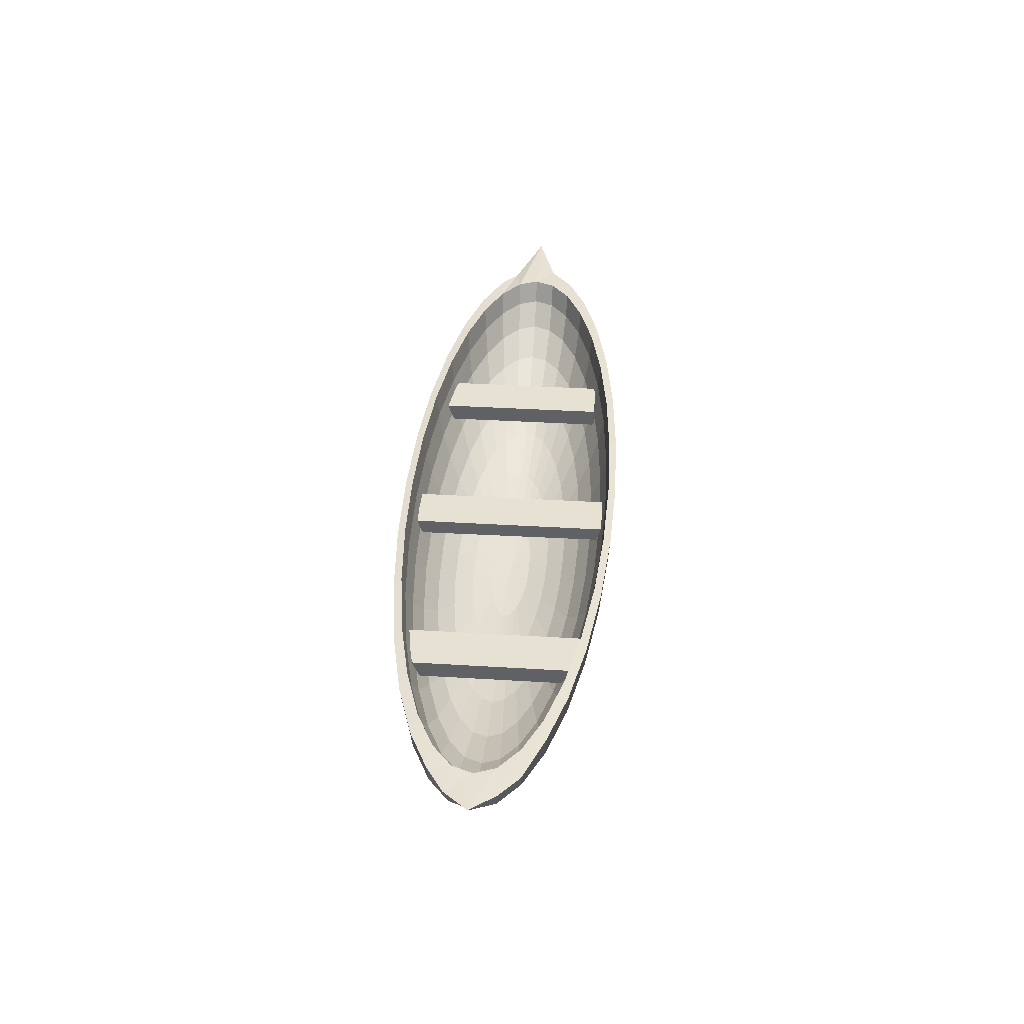
<metadata>
{"format":"obj","ext":"obj","renderer":"f3d","projection":"perspective","resolution":1024,"background":"white","views":[{"elev":36.2,"azim":94.6,"up":"+Y"}]}
</metadata>
<code>
v 4.952 2.696 2.429
v 4.952 2.696 0.5646
v 5.447 2.666 0.6524
v 5.447 2.666 2.366
v 4.963 2.884 2.429
v 4.963 2.884 0.5373
v 5.458 2.855 0.5858
v 5.458 2.855 2.429
f 5 6 2 1
f 6 7 3 2
f 7 8 4 3
f 8 5 1 4
f 1 2 3 4
f 8 7 6 5
o Cube.001
v 3.108 2.809 2.538
v 3.109 2.821 0.4255
v 2.614 2.85 0.4255
v 2.614 2.843 2.563
v 3.119 2.979 2.608
v 3.119 2.979 0.4255
v 2.623 3.009 0.4255
v 2.623 3.009 2.608
f 13 14 10 9
f 14 15 11 10
f 15 16 12 11
f 16 13 9 12
f 9 10 11 12
f 16 15 14 13
o Cube
v 0.8698 2.941 2.477
v 0.8698 2.941 0.6181
v 0.3748 2.97 0.6181
v 0.3778 3.021 2.433
v 0.8816 3.14 2.543
v 0.8816 3.14 0.6181
v 0.3867 3.169 0.6181
v 0.3867 3.169 2.477
f 21 22 18 17
f 22 23 19 18
f 23 24 20 19
f 24 21 17 20
f 17 18 19 20
f 24 23 22 21
o Sphere
v -2.474 3.672 1.505
v -2.348 3.431 1.505
v -2.145 3.159 1.505
v -1.79 2.899 1.505
v -1.37 2.664 1.505
v -0.6854 2.452 1.505
v 0.9964 2.208 1.505
v 1.879 2.077 1.505
v -1.793 3.625 1.294
v -1.684 3.376 1.273
v -1.435 3.102 1.286
v -1.02 2.838 1.308
v -0.456 2.595 1.338
v 0.2367 2.381 1.374
v 1.031 2.206 1.415
v 1.897 2.076 1.459
v -1.474 3.617 1.042
v -1.42 3.361 1.049
v -1.186 3.087 1.076
v -0.7967 2.825 1.119
v -0.2657 2.583 1.177
v 0.3863 2.372 1.247
v 1.134 2.2 1.327
v 1.949 2.073 1.415
v -1.038 3.591 0.8327
v -0.9909 3.335 0.8434
v -0.7825 3.063 0.8818
v -0.4333 2.803 0.9441
v 0.04335 2.565 1.028
v 0.6291 2.358 1.13
v 1.301 2.19 1.247
v 2.034 2.068 1.374
v -0.452 3.557 0.6492
v -0.414 3.301 0.6628
v -0.2391 3.031 0.7117
v 0.0558 2.774 0.7911
v 0.4593 2.54 0.8979
v 0.9559 2.338 1.028
v 1.526 2.177 1.177
v 2.149 2.061 1.338
v 0.2624 3.514 0.4986
v 0.289 3.259 0.5146
v 0.4231 2.991 0.5721
v 0.6517 2.738 0.6654
v 0.9661 2.51 0.7911
v 1.354 2.315 0.9441
v 1.801 2.16 1.119
v 2.289 2.053 1.308
v 1.077 3.465 0.3867
v 1.091 3.211 0.4045
v 1.179 2.946 0.4684
v 1.332 2.698 0.5721
v 1.544 2.476 0.7117
v 1.808 2.288 0.8818
v 2.114 2.142 1.076
v 2.449 2.043 1.286
v 1.962 3.413 0.3178
v 1.961 3.159 0.3367
v 1.998 2.897 0.4045
v 2.069 2.654 0.5146
v 2.172 2.438 0.6628
v 2.301 2.258 0.8434
v 2.453 2.121 1.049
v 2.622 2.033 1.273
v 2.881 3.358 0.2946
v 2.866 3.105 0.3138
v 2.851 2.847 0.383
v 2.837 2.608 0.4952
v 2.824 2.399 0.6463
v 2.814 2.228 0.8304
v 2.806 2.1 1.04
v 2.802 2.022 1.268
v 3.801 3.303 0.3178
v 3.771 3.051 0.3367
v 3.703 2.796 0.4045
v 3.604 2.563 0.5146
v 3.477 2.36 0.6628
v 3.327 2.197 0.8434
v 3.159 2.079 1.049
v 2.982 2.011 1.273
v 4.685 3.251 0.3867
v 4.641 3 0.4045
v 4.523 2.747 0.4684
v 4.342 2.519 0.5721
v 4.104 2.323 0.7117
v 3.82 2.168 0.8818
v 3.499 2.059 1.076
v 3.155 2.001 1.286
v 5.5 3.202 0.4986
v 5.443 2.952 0.5146
v 5.278 2.702 0.5721
v 5.021 2.478 0.6654
v 4.682 2.289 0.7911
v 4.274 2.141 0.9441
v 3.812 2.041 1.119
v 3.314 1.991 1.308
v 6.214 3.16 0.6492
v 6.146 2.91 0.6628
v 5.941 2.663 0.7117
v 5.617 2.443 0.7911
v 5.189 2.259 0.8979
v 4.672 2.117 1.028
v 4.086 2.024 1.177
v 3.454 1.983 1.338
v 6.801 3.125 0.8327
v 6.723 2.876 0.8434
v 6.484 2.63 0.8818
v 6.106 2.414 0.9441
v 5.605 2.234 1.028
v 4.999 2.098 1.13
v 4.311 2.011 1.247
v 3.569 1.976 1.374
v 7.309 3.094 1.042
v 7.152 2.85 1.049
v 6.888 2.606 1.076
v 6.47 2.392 1.119
v 5.914 2.215 1.177
v 5.242 2.083 1.247
v 4.479 2.001 1.327
v 3.654 1.971 1.415
v 7.558 3.084 1.255
v 7.416 2.834 1.273
v 7.137 2.591 1.286
v 6.694 2.379 1.308
v 6.104 2.204 1.338
v 5.391 2.074 1.374
v 4.582 1.995 1.415
v 3.707 1.968 1.459
v 7.76 3.082 1.516
v 7.505 2.829 1.505
v 7.221 2.586 1.505
v 6.769 2.374 1.505
v 6.169 2.2 1.505
v 5.442 2.071 1.505
v 4.616 1.993 1.505
v 3.724 1.967 1.505
v 7.542 3.083 1.771
v 7.416 2.834 1.738
v 7.137 2.591 1.724
v 6.694 2.379 1.702
v 6.104 2.204 1.673
v 5.391 2.074 1.637
v 4.582 1.995 1.596
v 3.707 1.968 1.552
v 7.236 3.099 1.969
v 7.152 2.85 1.961
v 6.888 2.606 1.935
v 6.47 2.392 1.892
v 5.914 2.215 1.834
v 5.242 2.083 1.764
v 4.479 2.001 1.683
v 3.654 1.971 1.596
v 6.801 3.125 2.178
v 6.723 2.876 2.167
v 6.484 2.63 2.129
v 6.106 2.414 2.066
v 5.605 2.234 1.983
v 4.999 2.098 1.88
v 4.311 2.011 1.764
v 3.569 1.976 1.637
v 6.214 3.16 2.361
v 6.146 2.91 2.348
v 5.941 2.663 2.299
v 5.617 2.443 2.22
v 5.189 2.259 2.113
v 4.672 2.117 1.983
v 4.086 2.024 1.834
v 3.454 1.983 1.673
v 5.5 3.202 2.512
v 5.443 2.952 2.496
v 5.278 2.702 2.439
v 5.021 2.478 2.345
v 4.682 2.289 2.22
v 4.274 2.141 2.066
v 3.812 2.041 1.892
v 3.314 1.991 1.702
v 2.8 1.999 1.505
v 4.685 3.251 2.624
v 4.641 3 2.606
v 4.523 2.747 2.542
v 4.342 2.519 2.439
v 4.104 2.323 2.299
v 3.82 2.168 2.129
v 3.499 2.059 1.935
v 3.155 2.001 1.724
v 3.801 3.303 2.693
v 3.771 3.051 2.674
v 3.703 2.796 2.606
v 3.604 2.563 2.496
v 3.477 2.36 2.348
v 3.327 2.197 2.167
v 3.159 2.079 1.961
v 2.982 2.011 1.738
v 2.881 3.358 2.716
v 2.866 3.105 2.697
v 2.851 2.847 2.628
v 2.837 2.608 2.515
v 2.824 2.399 2.364
v 2.814 2.228 2.18
v 2.806 2.1 1.97
v 2.802 2.022 1.742
v 1.962 3.413 2.693
v 1.961 3.159 2.674
v 1.998 2.897 2.606
v 2.069 2.654 2.496
v 2.172 2.438 2.348
v 2.301 2.258 2.167
v 2.453 2.121 1.961
v 2.622 2.033 1.738
v 1.077 3.465 2.624
v 1.091 3.211 2.606
v 1.179 2.946 2.542
v 1.332 2.698 2.439
v 1.544 2.476 2.299
v 1.808 2.288 2.129
v 2.114 2.142 1.935
v 2.449 2.043 1.724
v 0.2624 3.514 2.512
v 0.289 3.259 2.496
v 0.4231 2.991 2.439
v 0.6517 2.738 2.345
v 0.9661 2.51 2.22
v 1.354 2.315 2.066
v 1.801 2.16 1.892
v 2.289 2.053 1.702
v -0.452 3.557 2.361
v -0.414 3.301 2.348
v -0.2391 3.031 2.299
v 0.0558 2.774 2.22
v 0.4593 2.54 2.113
v 0.9559 2.338 1.983
v 1.526 2.177 1.834
v 2.149 2.061 1.673
v -1.038 3.591 2.178
v -0.9909 3.335 2.167
v -0.7825 3.063 2.129
v -0.4333 2.803 2.066
v 0.04336 2.565 1.983
v 0.6291 2.358 1.88
v 1.301 2.19 1.764
v 2.034 2.068 1.637
v -1.474 3.617 1.969
v -1.42 3.361 1.961
v -1.186 3.087 1.935
v -0.7967 2.825 1.892
v -0.2657 2.583 1.834
v 0.3863 2.372 1.764
v 1.134 2.2 1.683
v 1.949 2.073 1.596
v -1.767 3.589 1.784
v -1.684 3.376 1.738
v -1.435 3.102 1.724
v -1.02 2.838 1.702
v -0.456 2.595 1.673
v 0.2367 2.381 1.637
v 1.031 2.206 1.596
v 1.897 2.076 1.552
v -1.531 3.63 1.505
v -1.433 3.382 1.505
v -1.197 3.126 1.505
v -0.805 2.881 1.505
v -0.2709 2.655 1.505
v 0.3845 2.456 1.505
v 1.136 2.293 1.505
v 1.954 2.171 1.505
v -1.446 3.625 1.284
v -1.35 3.377 1.29
v -1.12 3.122 1.302
v -0.735 2.877 1.323
v -0.2113 2.651 1.35
v 0.4312 2.453 1.383
v 1.168 2.291 1.421
v 1.97 2.17 1.463
v -1.195 3.61 1.072
v -1.106 3.362 1.083
v -0.889 3.108 1.107
v -0.5276 2.864 1.147
v -0.03496 2.641 1.201
v 0.5698 2.445 1.266
v 1.263 2.285 1.341
v 2.019 2.168 1.421
v -0.7874 3.586 0.8756
v -0.7081 3.338 0.8917
v -0.5147 3.085 0.9273
v -0.1907 2.844 0.9852
v 0.2514 2.624 1.063
v 0.7947 2.432 1.158
v 1.418 2.276 1.266
v 2.098 2.163 1.384
v -0.2386 3.553 0.7038
v -0.1734 3.307 0.7243
v -0.01101 3.055 0.7697
v 0.2626 2.817 0.8433
v 0.6369 2.601 0.9424
v 1.097 2.414 1.063
v 1.627 2.264 1.201
v 2.204 2.157 1.35
v 0.4301 3.513 0.5629
v 0.4783 3.268 0.5869
v 0.6028 3.019 0.6403
v 0.8149 2.784 0.7269
v 1.107 2.573 0.8434
v 1.466 2.392 0.9854
v 1.881 2.249 1.147
v 2.333 2.149 1.323
v 1.193 3.468 0.4581
v 1.222 3.223 0.4849
v 1.303 2.977 0.5442
v 1.445 2.747 0.6404
v 1.642 2.541 0.7699
v 1.887 2.367 0.9276
v 2.17 2.231 1.108
v 2.481 2.14 1.303
v 2.021 3.419 0.3936
v 2.028 3.175 0.422
v 2.063 2.932 0.485
v 2.129 2.706 0.5871
v 2.224 2.506 0.7246
v 2.344 2.34 0.892
v 2.485 2.213 1.083
v 2.641 2.13 1.29
v 2.882 3.367 0.3719
v 2.867 3.125 0.4008
v 2.853 2.885 0.465
v 2.84 2.664 0.5691
v 2.828 2.47 0.7093
v 2.819 2.311 0.88
v 2.812 2.193 1.075
v 2.808 2.121 1.286
v 3.743 3.316 0.3936
v 3.706 3.075 0.422
v 3.643 2.838 0.485
v 3.551 2.622 0.5871
v 3.433 2.434 0.7246
v 3.294 2.283 0.892
v 3.139 2.174 1.083
v 2.974 2.111 1.29
v 4.571 3.267 0.4581
v 4.513 3.027 0.4849
v 4.403 2.793 0.5442
v 4.235 2.581 0.6404
v 4.014 2.4 0.7699
v 3.751 2.256 0.9276
v 3.453 2.155 1.108
v 3.134 2.101 1.303
v 5.333 3.221 0.5629
v 5.256 2.983 0.5869
v 5.103 2.751 0.6403
v 4.865 2.543 0.7269
v 4.55 2.368 0.8434
v 4.171 2.231 0.9854
v 3.743 2.138 1.147
v 3.282 2.092 1.323
v 6.002 3.182 0.7038
v 5.908 2.944 0.7243
v 5.717 2.714 0.7697
v 5.417 2.51 0.8433
v 5.02 2.34 0.9424
v 4.54 2.209 1.063
v 3.997 2.123 1.201
v 3.411 2.085 1.35
v 6.551 3.149 0.8756
v 6.443 2.913 0.8917
v 6.221 2.684 0.9273
v 5.871 2.483 0.9852
v 5.405 2.317 1.063
v 4.843 2.191 1.158
v 4.205 2.11 1.266
v 3.517 2.078 1.384
v 6.959 3.125 1.072
v 6.84 2.889 1.083
v 6.595 2.662 1.107
v 6.207 2.463 1.147
v 5.692 2.3 1.201
v 5.068 2.177 1.266
v 4.36 2.101 1.341
v 3.596 2.074 1.421
v 7.21 3.11 1.284
v 7.085 2.874 1.29
v 6.826 2.648 1.302
v 6.415 2.451 1.323
v 5.868 2.289 1.35
v 5.207 2.169 1.383
v 4.456 2.095 1.421
v 3.645 2.071 1.463
v 7.295 3.105 1.505
v 7.168 2.869 1.505
v 6.903 2.644 1.505
v 6.485 2.447 1.505
v 5.928 2.286 1.505
v 5.253 2.166 1.505
v 4.488 2.093 1.505
v 3.661 2.07 1.505
v 7.21 3.11 1.726
v 7.085 2.874 1.721
v 6.826 2.648 1.708
v 6.415 2.451 1.688
v 5.868 2.289 1.661
v 5.207 2.169 1.627
v 4.456 2.095 1.589
v 3.645 2.071 1.548
v 6.959 3.125 1.939
v 6.84 2.889 1.928
v 6.595 2.662 1.903
v 6.207 2.463 1.864
v 5.692 2.3 1.81
v 5.068 2.177 1.745
v 4.36 2.101 1.67
v 3.596 2.074 1.589
v 6.551 3.149 2.135
v 6.443 2.913 2.119
v 6.221 2.684 2.083
v 5.871 2.483 2.025
v 5.405 2.317 1.948
v 4.843 2.191 1.853
v 4.205 2.11 1.744
v 3.517 2.078 1.627
v 6.002 3.182 2.307
v 5.908 2.944 2.286
v 5.717 2.714 2.241
v 5.417 2.51 2.167
v 5.02 2.34 2.068
v 4.54 2.209 1.947
v 3.997 2.123 1.81
v 3.411 2.085 1.66
v 5.333 3.221 2.448
v 5.256 2.983 2.424
v 5.103 2.751 2.37
v 4.865 2.543 2.284
v 4.55 2.368 2.167
v 4.171 2.231 2.025
v 3.743 2.138 1.863
v 3.282 2.092 1.688
v 2.806 2.099 1.505
v 4.571 3.267 2.552
v 4.513 3.027 2.526
v 4.403 2.793 2.466
v 4.235 2.581 2.37
v 4.014 2.4 2.241
v 3.751 2.256 2.083
v 3.453 2.155 1.903
v 3.134 2.101 1.708
v 3.743 3.316 2.617
v 3.706 3.075 2.589
v 3.643 2.838 2.526
v 3.551 2.622 2.424
v 3.433 2.434 2.286
v 3.294 2.283 2.119
v 3.139 2.174 1.928
v 2.974 2.111 1.72
v 2.882 3.367 2.639
v 2.867 3.125 2.61
v 2.853 2.885 2.546
v 2.84 2.664 2.442
v 2.828 2.47 2.301
v 2.819 2.311 2.131
v 2.812 2.193 1.936
v 2.808 2.121 1.725
v 2.021 3.419 2.617
v 2.028 3.175 2.589
v 2.063 2.932 2.526
v 2.129 2.706 2.424
v 2.224 2.506 2.286
v 2.344 2.34 2.119
v 2.485 2.213 1.928
v 2.641 2.13 1.72
v 1.193 3.468 2.552
v 1.222 3.223 2.526
v 1.303 2.977 2.466
v 1.445 2.747 2.37
v 1.642 2.541 2.241
v 1.887 2.367 2.083
v 2.17 2.231 1.903
v 2.481 2.14 1.708
v 0.4301 3.513 2.448
v 0.4783 3.268 2.424
v 0.6028 3.019 2.37
v 0.8149 2.784 2.284
v 1.107 2.573 2.167
v 1.466 2.392 2.025
v 1.881 2.249 1.863
v 2.333 2.149 1.688
v -0.2386 3.553 2.307
v -0.1733 3.307 2.286
v -0.01101 3.055 2.241
v 0.2626 2.817 2.167
v 0.6369 2.601 2.068
v 1.097 2.414 1.947
v 1.627 2.264 1.81
v 2.204 2.157 1.66
v -0.7874 3.586 2.135
v -0.7081 3.338 2.119
v -0.5147 3.085 2.083
v -0.1907 2.844 2.025
v 0.2514 2.624 1.948
v 0.7947 2.432 1.853
v 1.418 2.276 1.744
v 2.098 2.163 1.627
v -1.195 3.61 1.939
v -1.106 3.362 1.928
v -0.889 3.108 1.903
v -0.5276 2.864 1.864
v -0.03496 2.641 1.81
v 0.5698 2.445 1.745
v 1.263 2.285 1.67
v 2.019 2.168 1.589
v -1.446 3.625 1.726
v -1.35 3.377 1.721
v -1.12 3.122 1.708
v -0.735 2.877 1.688
v -0.2113 2.651 1.661
v 0.4312 2.453 1.627
v 1.168 2.291 1.589
v 1.97 2.17 1.548
f 26 25 33 34
f 31 30 38 39
f 29 28 36 37
f 27 26 34 35
f 32 31 39 40
f 30 29 37 38
f 28 27 35 36
f 40 39 47 48
f 38 37 45 46
f 36 35 43 44
f 34 33 41 42
f 39 38 46 47
f 37 36 44 45
f 35 34 42 43
f 48 47 55 56
f 46 45 53 54
f 44 43 51 52
f 42 41 49 50
f 47 46 54 55
f 45 44 52 53
f 43 42 50 51
f 56 55 63 64
f 54 53 61 62
f 52 51 59 60
f 50 49 57 58
f 55 54 62 63
f 53 52 60 61
f 51 50 58 59
f 64 63 71 72
f 62 61 69 70
f 60 59 67 68
f 58 57 65 66
f 63 62 70 71
f 61 60 68 69
f 59 58 66 67
f 72 71 79 80
f 70 69 77 78
f 68 67 75 76
f 66 65 73 74
f 71 70 78 79
f 69 68 76 77
f 67 66 74 75
f 80 79 87 88
f 78 77 85 86
f 76 75 83 84
f 74 73 81 82
f 79 78 86 87
f 77 76 84 85
f 75 74 82 83
f 88 87 95 96
f 86 85 93 94
f 84 83 91 92
f 82 81 89 90
f 87 86 94 95
f 85 84 92 93
f 83 82 90 91
f 96 95 103 104
f 94 93 101 102
f 92 91 99 100
f 90 89 97 98
f 95 94 102 103
f 93 92 100 101
f 91 90 98 99
f 104 103 111 112
f 102 101 109 110
f 100 99 107 108
f 98 97 105 106
f 103 102 110 111
f 101 100 108 109
f 99 98 106 107
f 112 111 119 120
f 110 109 117 118
f 108 107 115 116
f 106 105 113 114
f 111 110 118 119
f 109 108 116 117
f 107 106 114 115
f 120 119 127 128
f 118 117 125 126
f 116 115 123 124
f 114 113 121 122
f 119 118 126 127
f 117 116 124 125
f 115 114 122 123
f 128 127 135 136
f 126 125 133 134
f 124 123 131 132
f 122 121 129 130
f 127 126 134 135
f 125 124 132 133
f 123 122 130 131
f 136 135 143 144
f 134 133 141 142
f 132 131 139 140
f 130 129 137 138
f 135 134 142 143
f 133 132 140 141
f 131 130 138 139
f 144 143 151 152
f 142 141 149 150
f 140 139 147 148
f 138 137 145 146
f 143 142 150 151
f 141 140 148 149
f 139 138 146 147
f 152 151 159 160
f 150 149 157 158
f 148 147 155 156
f 146 145 153 154
f 151 150 158 159
f 149 148 156 157
f 147 146 154 155
f 160 159 167 168
f 158 157 165 166
f 156 155 163 164
f 154 153 161 162
f 159 158 166 167
f 157 156 164 165
f 155 154 162 163
f 168 167 175 176
f 166 165 173 174
f 164 163 171 172
f 162 161 169 170
f 167 166 174 175
f 165 164 172 173
f 163 162 170 171
f 176 175 183 184
f 174 173 181 182
f 172 171 179 180
f 170 169 177 178
f 175 174 182 183
f 173 172 180 181
f 171 170 178 179
f 184 183 191 192
f 182 181 189 190
f 180 179 187 188
f 178 177 185 186
f 183 182 190 191
f 181 180 188 189
f 179 178 186 187
f 192 191 199 200
f 190 189 197 198
f 188 187 195 196
f 186 185 193 194
f 191 190 198 199
f 189 188 196 197
f 187 186 194 195
f 200 199 208 209
f 198 197 206 207
f 196 195 204 205
f 194 193 202 203
f 199 198 207 208
f 197 196 205 206
f 195 194 203 204
f 209 208 216 217
f 207 206 214 215
f 205 204 212 213
f 203 202 210 211
f 208 207 215 216
f 206 205 213 214
f 204 203 211 212
f 217 216 224 225
f 215 214 222 223
f 213 212 220 221
f 211 210 218 219
f 216 215 223 224
f 214 213 221 222
f 212 211 219 220
f 225 224 232 233
f 223 222 230 231
f 221 220 228 229
f 219 218 226 227
f 224 223 231 232
f 222 221 229 230
f 220 219 227 228
f 233 232 240 241
f 231 230 238 239
f 229 228 236 237
f 227 226 234 235
f 232 231 239 240
f 230 229 237 238
f 228 227 235 236
f 241 240 248 249
f 239 238 246 247
f 237 236 244 245
f 235 234 242 243
f 240 239 247 248
f 238 237 245 246
f 236 235 243 244
f 249 248 256 257
f 247 246 254 255
f 245 244 252 253
f 243 242 250 251
f 248 247 255 256
f 246 245 253 254
f 244 243 251 252
f 257 256 264 265
f 255 254 262 263
f 253 252 260 261
f 251 250 258 259
f 256 255 263 264
f 254 253 261 262
f 252 251 259 260
f 265 264 272 273
f 263 262 270 271
f 261 260 268 269
f 259 258 266 267
f 264 263 271 272
f 262 261 269 270
f 260 259 267 268
f 273 272 280 281
f 271 270 278 279
f 269 268 276 277
f 267 266 274 275
f 272 271 279 280
f 270 269 277 278
f 268 267 275 276
f 201 32 40
f 201 40 48
f 201 48 56
f 201 56 64
f 201 64 72
f 201 72 80
f 201 80 88
f 201 88 96
f 201 96 104
f 201 104 112
f 201 112 120
f 201 120 128
f 201 128 136
f 201 136 144
f 201 144 152
f 201 152 160
f 201 160 168
f 201 168 176
f 201 176 184
f 201 184 192
f 201 192 200
f 201 200 209
f 201 209 217
f 201 217 225
f 201 225 233
f 201 233 241
f 201 241 249
f 201 249 257
f 201 257 265
f 201 265 273
f 201 273 281
f 281 280 31 32
f 279 278 29 30
f 277 276 27 28
f 275 274 25 26
f 201 281 32
f 280 279 30 31
f 278 277 28 29
f 276 275 26 27
f 291 290 282 283
f 296 295 287 288
f 294 293 285 286
f 292 291 283 284
f 297 296 288 289
f 295 294 286 287
f 293 292 284 285
f 305 304 296 297
f 303 302 294 295
f 301 300 292 293
f 299 298 290 291
f 304 303 295 296
f 302 301 293 294
f 300 299 291 292
f 313 312 304 305
f 311 310 302 303
f 309 308 300 301
f 307 306 298 299
f 312 311 303 304
f 310 309 301 302
f 308 307 299 300
f 321 320 312 313
f 319 318 310 311
f 317 316 308 309
f 315 314 306 307
f 320 319 311 312
f 318 317 309 310
f 316 315 307 308
f 329 328 320 321
f 327 326 318 319
f 325 324 316 317
f 323 322 314 315
f 328 327 319 320
f 326 325 317 318
f 324 323 315 316
f 337 336 328 329
f 335 334 326 327
f 333 332 324 325
f 331 330 322 323
f 336 335 327 328
f 334 333 325 326
f 332 331 323 324
f 345 344 336 337
f 343 342 334 335
f 341 340 332 333
f 339 338 330 331
f 344 343 335 336
f 342 341 333 334
f 340 339 331 332
f 353 352 344 345
f 351 350 342 343
f 349 348 340 341
f 347 346 338 339
f 352 351 343 344
f 350 349 341 342
f 348 347 339 340
f 361 360 352 353
f 359 358 350 351
f 357 356 348 349
f 355 354 346 347
f 360 359 351 352
f 358 357 349 350
f 356 355 347 348
f 369 368 360 361
f 367 366 358 359
f 365 364 356 357
f 363 362 354 355
f 368 367 359 360
f 366 365 357 358
f 364 363 355 356
f 377 376 368 369
f 375 374 366 367
f 373 372 364 365
f 371 370 362 363
f 376 375 367 368
f 374 373 365 366
f 372 371 363 364
f 385 384 376 377
f 383 382 374 375
f 381 380 372 373
f 379 378 370 371
f 384 383 375 376
f 382 381 373 374
f 380 379 371 372
f 393 392 384 385
f 391 390 382 383
f 389 388 380 381
f 387 386 378 379
f 392 391 383 384
f 390 389 381 382
f 388 387 379 380
f 401 400 392 393
f 399 398 390 391
f 397 396 388 389
f 395 394 386 387
f 400 399 391 392
f 398 397 389 390
f 396 395 387 388
f 409 408 400 401
f 407 406 398 399
f 405 404 396 397
f 403 402 394 395
f 408 407 399 400
f 406 405 397 398
f 404 403 395 396
f 417 416 408 409
f 415 414 406 407
f 413 412 404 405
f 411 410 402 403
f 416 415 407 408
f 414 413 405 406
f 412 411 403 404
f 425 424 416 417
f 423 422 414 415
f 421 420 412 413
f 419 418 410 411
f 424 423 415 416
f 422 421 413 414
f 420 419 411 412
f 433 432 424 425
f 431 430 422 423
f 429 428 420 421
f 427 426 418 419
f 432 431 423 424
f 430 429 421 422
f 428 427 419 420
f 441 440 432 433
f 439 438 430 431
f 437 436 428 429
f 435 434 426 427
f 440 439 431 432
f 438 437 429 430
f 436 435 427 428
f 449 448 440 441
f 447 446 438 439
f 445 444 436 437
f 443 442 434 435
f 448 447 439 440
f 446 445 437 438
f 444 443 435 436
f 457 456 448 449
f 455 454 446 447
f 453 452 444 445
f 451 450 442 443
f 456 455 447 448
f 454 453 445 446
f 452 451 443 444
f 466 465 456 457
f 464 463 454 455
f 462 461 452 453
f 460 459 450 451
f 465 464 455 456
f 463 462 453 454
f 461 460 451 452
f 474 473 465 466
f 472 471 463 464
f 470 469 461 462
f 468 467 459 460
f 473 472 464 465
f 471 470 462 463
f 469 468 460 461
f 482 481 473 474
f 480 479 471 472
f 478 477 469 470
f 476 475 467 468
f 481 480 472 473
f 479 478 470 471
f 477 476 468 469
f 490 489 481 482
f 488 487 479 480
f 486 485 477 478
f 484 483 475 476
f 489 488 480 481
f 487 486 478 479
f 485 484 476 477
f 498 497 489 490
f 496 495 487 488
f 494 493 485 486
f 492 491 483 484
f 497 496 488 489
f 495 494 486 487
f 493 492 484 485
f 506 505 497 498
f 504 503 495 496
f 502 501 493 494
f 500 499 491 492
f 505 504 496 497
f 503 502 494 495
f 501 500 492 493
f 514 513 505 506
f 512 511 503 504
f 510 509 501 502
f 508 507 499 500
f 513 512 504 505
f 511 510 502 503
f 509 508 500 501
f 522 521 513 514
f 520 519 511 512
f 518 517 509 510
f 516 515 507 508
f 521 520 512 513
f 519 518 510 511
f 517 516 508 509
f 530 529 521 522
f 528 527 519 520
f 526 525 517 518
f 524 523 515 516
f 529 528 520 521
f 527 526 518 519
f 525 524 516 517
f 538 537 529 530
f 536 535 527 528
f 534 533 525 526
f 532 531 523 524
f 537 536 528 529
f 535 534 526 527
f 533 532 524 525
f 297 289 458
f 305 297 458
f 313 305 458
f 321 313 458
f 329 321 458
f 337 329 458
f 345 337 458
f 353 345 458
f 361 353 458
f 369 361 458
f 377 369 458
f 385 377 458
f 393 385 458
f 401 393 458
f 409 401 458
f 417 409 458
f 425 417 458
f 433 425 458
f 441 433 458
f 449 441 458
f 457 449 458
f 466 457 458
f 474 466 458
f 482 474 458
f 490 482 458
f 498 490 458
f 506 498 458
f 514 506 458
f 522 514 458
f 530 522 458
f 538 530 458
f 289 288 537 538
f 287 286 535 536
f 285 284 533 534
f 283 282 531 532
f 289 538 458
f 288 287 536 537
f 286 285 534 535
f 284 283 532 533
f 33 25 282 290
f 41 33 290 298
f 49 41 298 306
f 57 49 306 314
f 65 57 314 322
f 73 65 322 330
f 81 73 330 338
f 89 81 338 346
f 97 89 346 354
f 105 97 354 362
f 113 105 362 370
f 121 113 370 378
f 129 121 378 386
f 137 129 386 394
f 145 137 394 402
f 153 145 402 410
f 161 153 410 418
f 169 161 418 426
f 177 169 426 434
f 185 177 434 442
f 193 185 442 450
f 202 193 450 459
f 210 202 459 467
f 218 210 467 475
f 226 218 475 483
f 234 226 483 491
f 242 234 491 499
f 250 242 499 507
f 258 250 507 515
f 266 258 515 523
f 274 266 523 531
f 25 274 531 282

</code>
